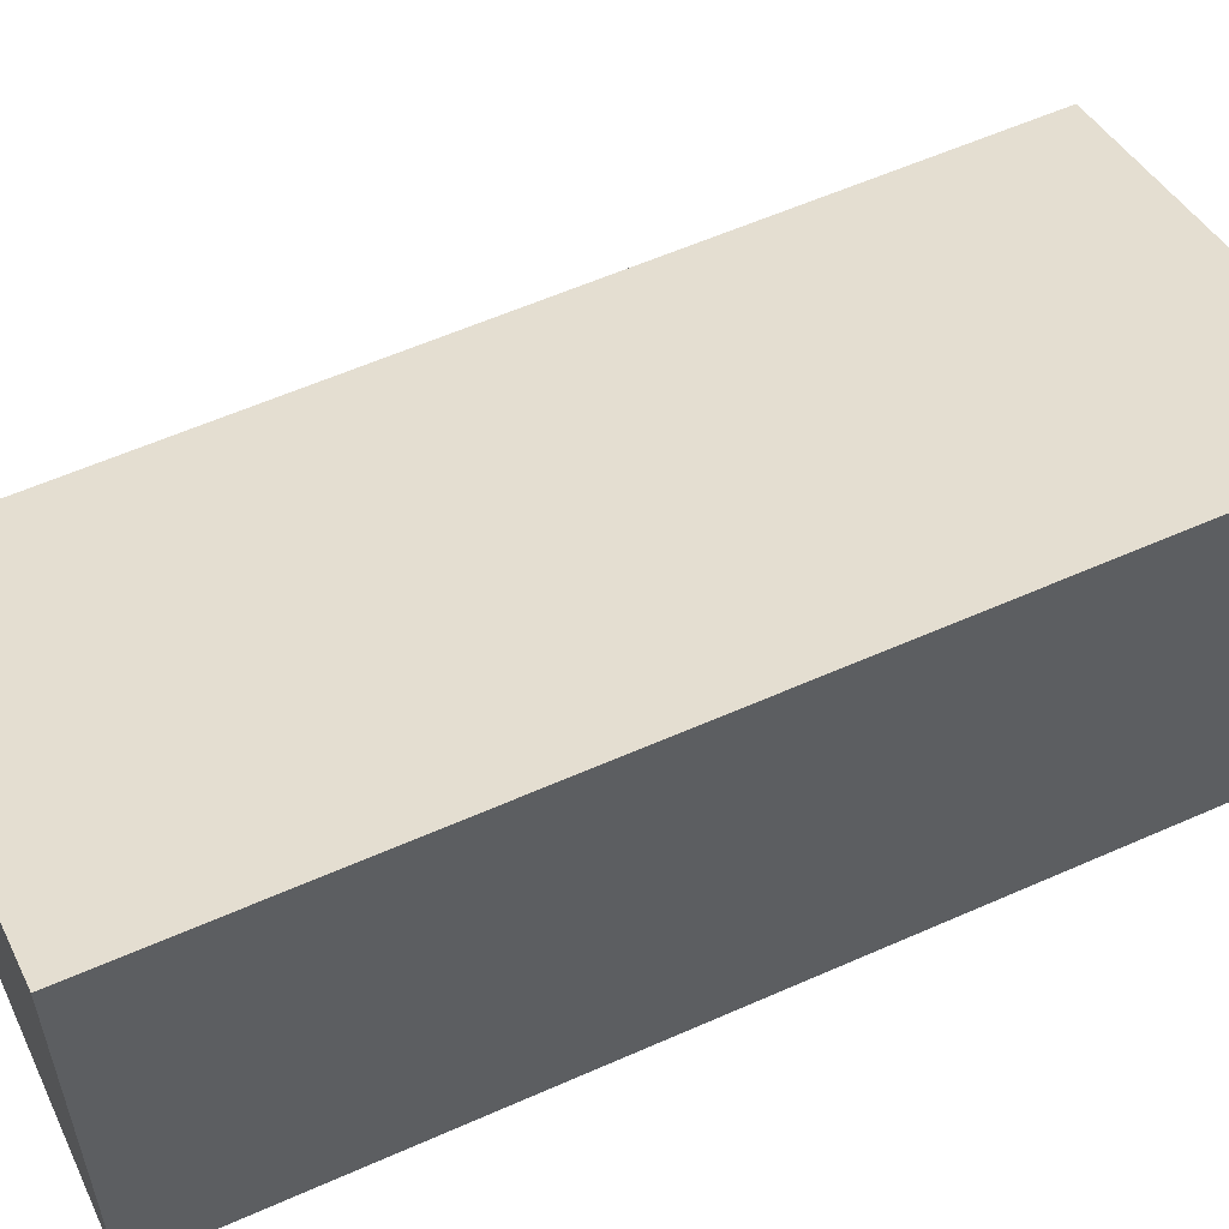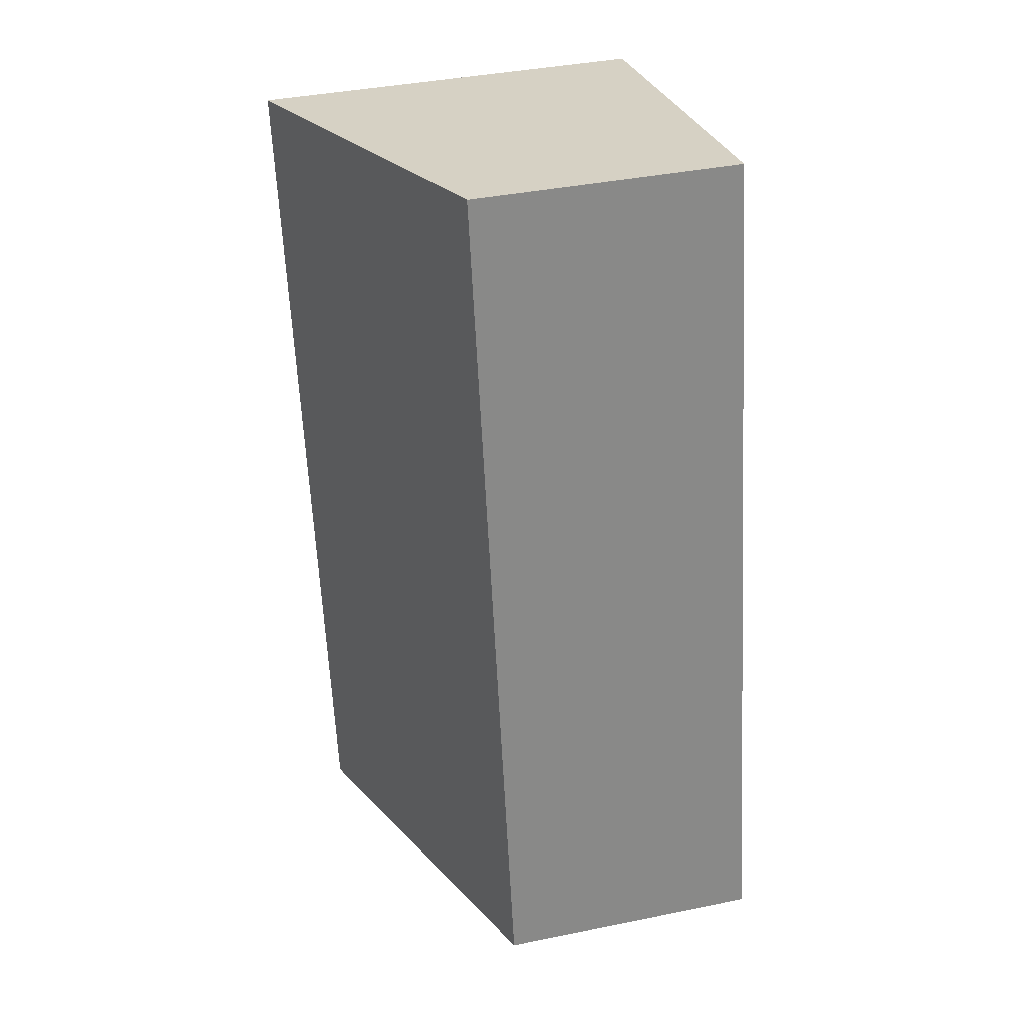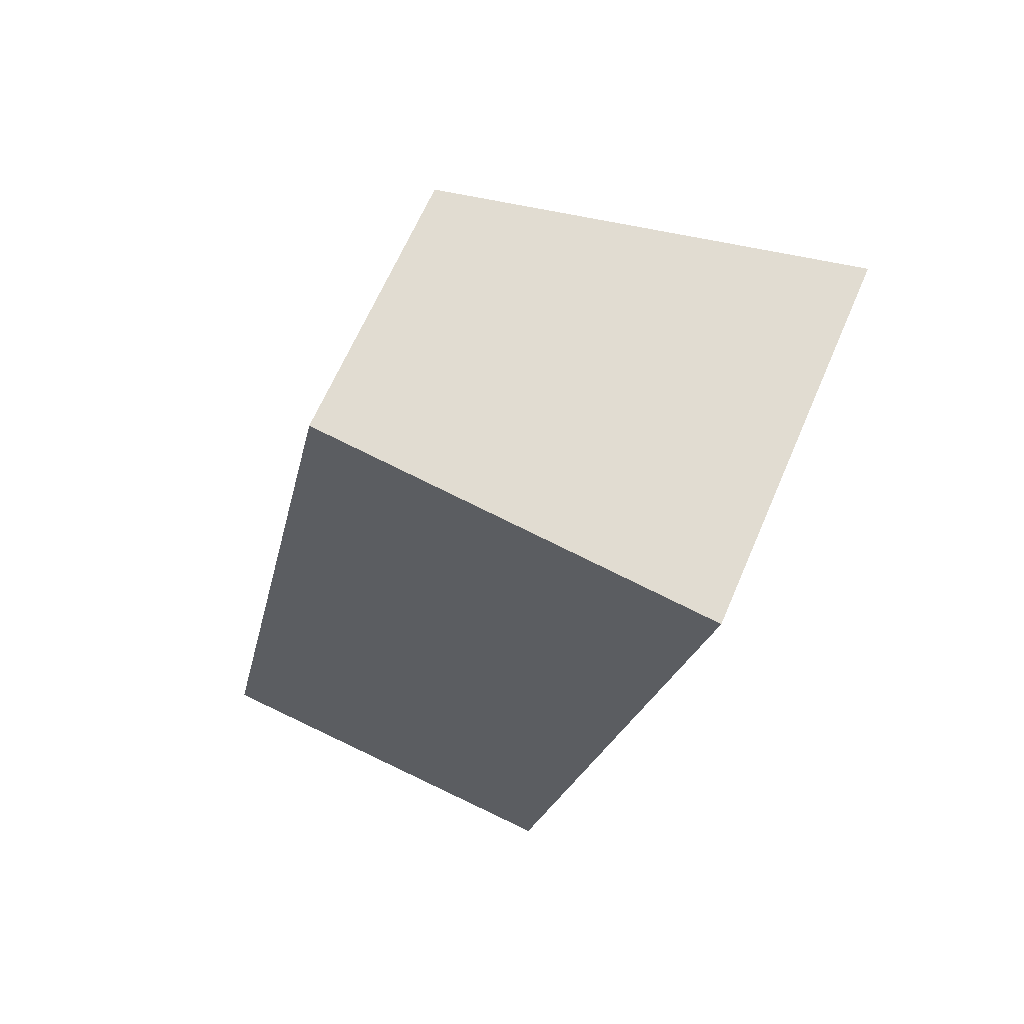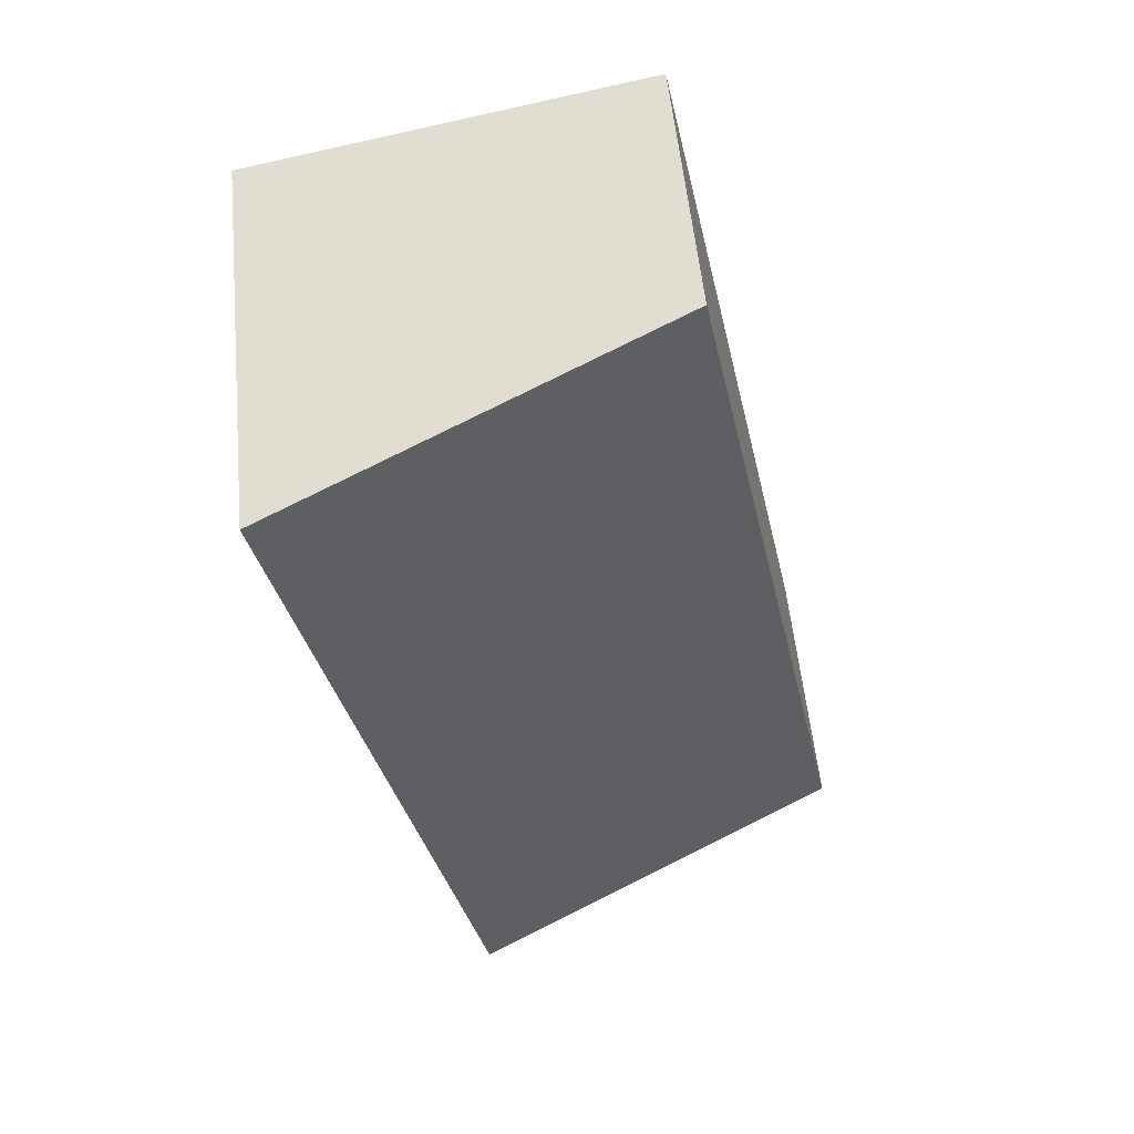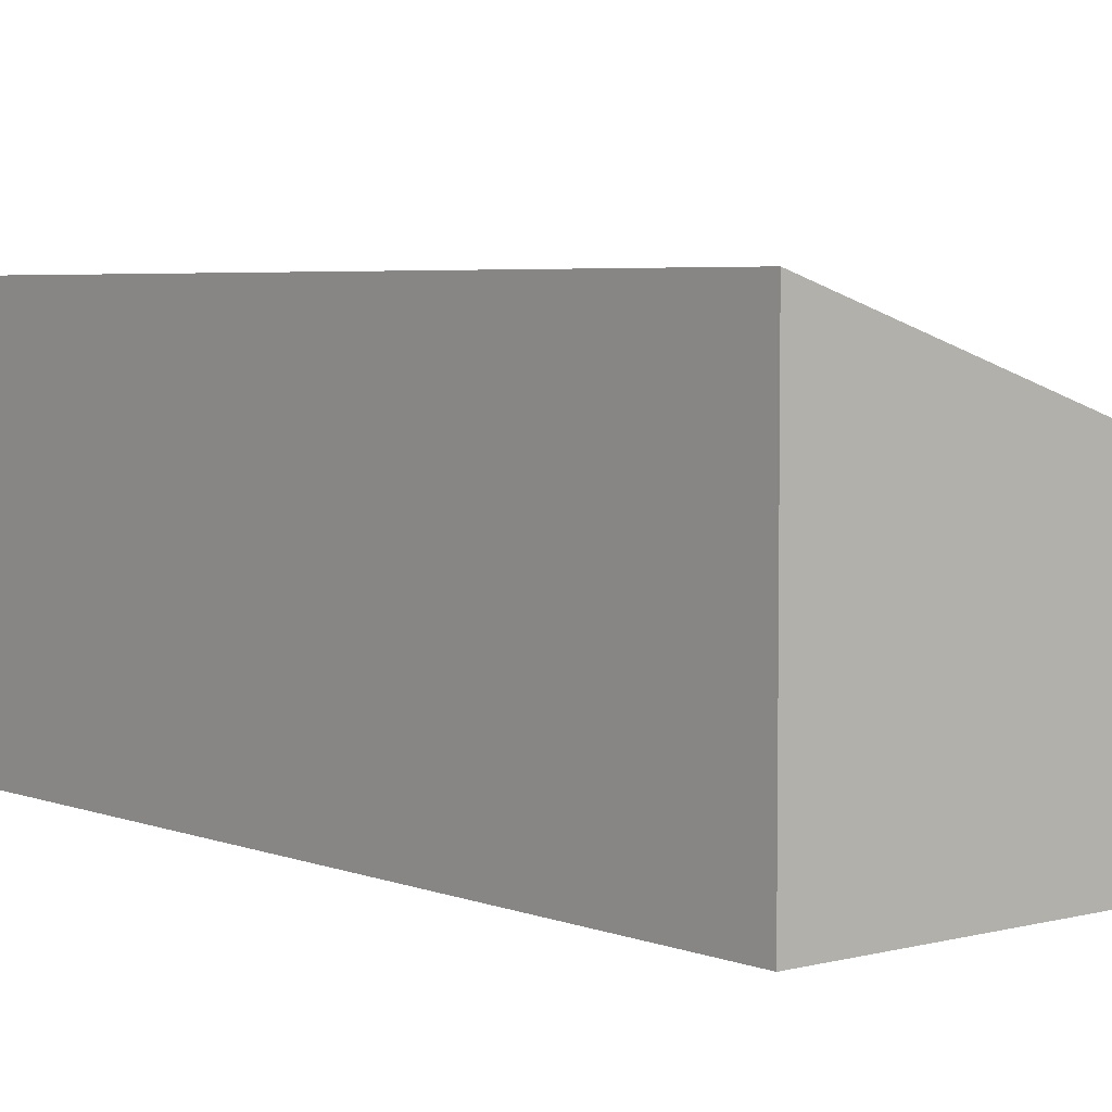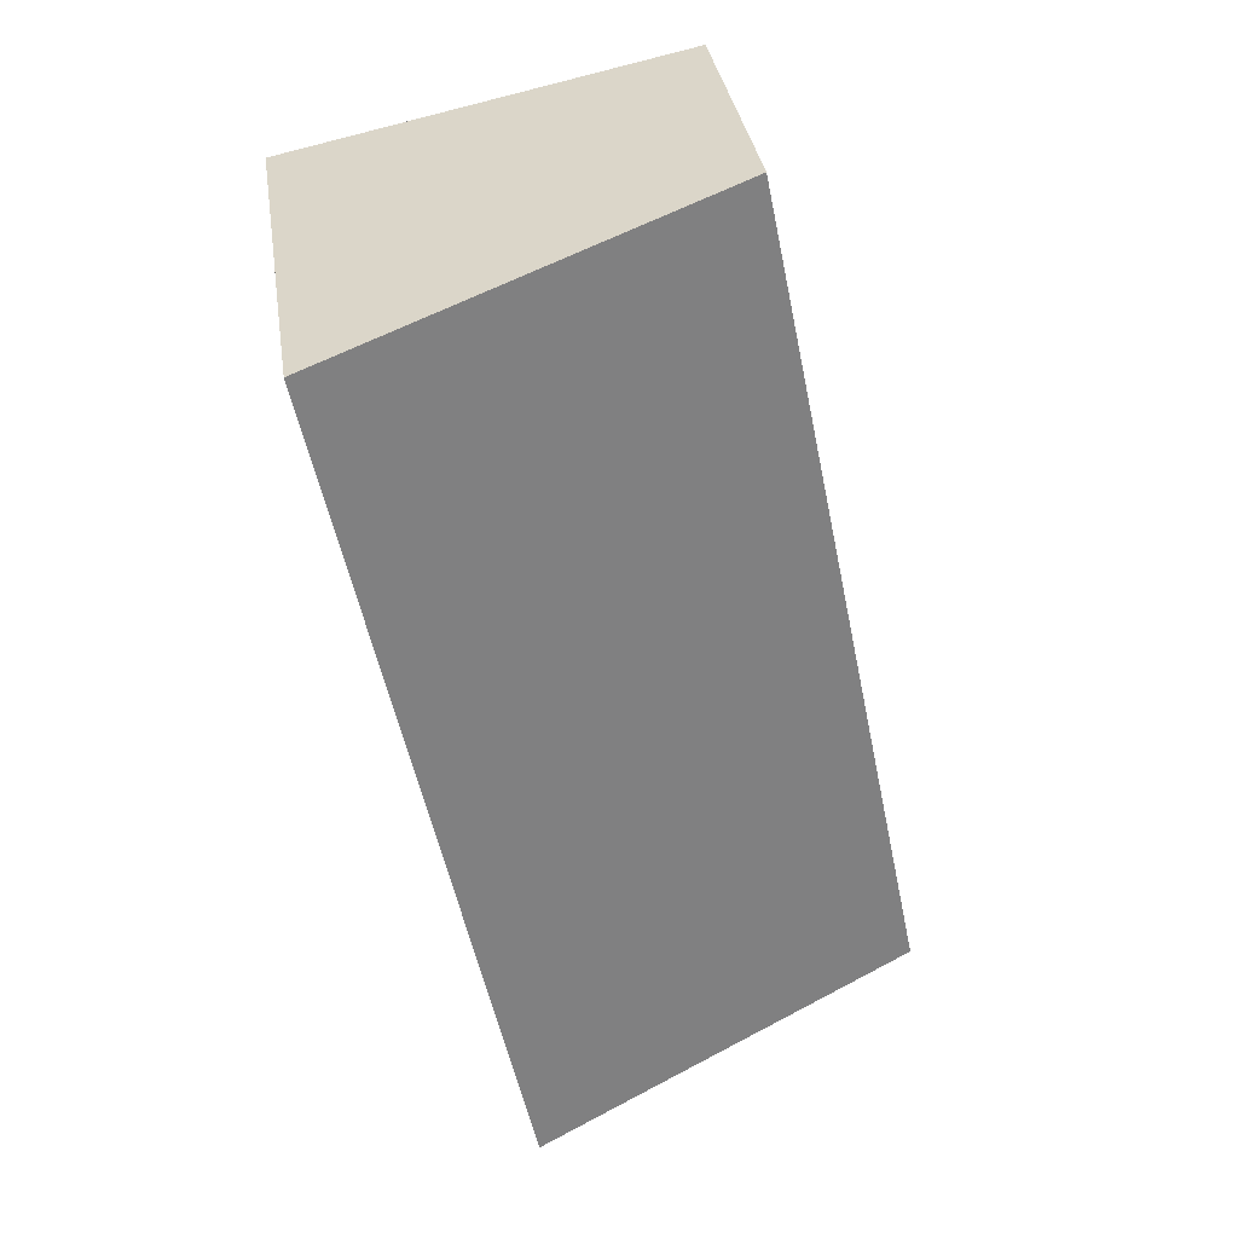
<metadata>
{"format":"obj","ext":"obj","renderer":"f3d","projection":"perspective","resolution":1024,"background":"white","views":[{"elev":57.9,"azim":76.9,"up":"+Y"},{"elev":39.1,"azim":-104.3,"up":"+Z"},{"elev":64.4,"azim":23.1,"up":"+Z"},{"elev":55.9,"azim":174.3,"up":"+Z"},{"elev":4.6,"azim":152.0,"up":"+Y"},{"elev":34.9,"azim":171.3,"up":"+Z"}]}
</metadata>
<code>
v  0 1.747 1.07e-16
v  3.693 2.586 5.034
v  2.545 2.586 -0.526
v  1.148 1.747 5.559
v  3.693 -3.082e-16 5.034
v  2.545 3.221e-17 -0.526
v  0 0 0
v  1.148 -3.404e-16 5.559
g defaultobject
f 1 2 3
f 2 1 4
f 5 3 2
f 3 5 6
f 6 1 3
f 1 6 7
f 7 4 1
f 4 7 8
f 4 5 2
f 5 4 8
f 8 6 5
f 6 8 7

</code>
